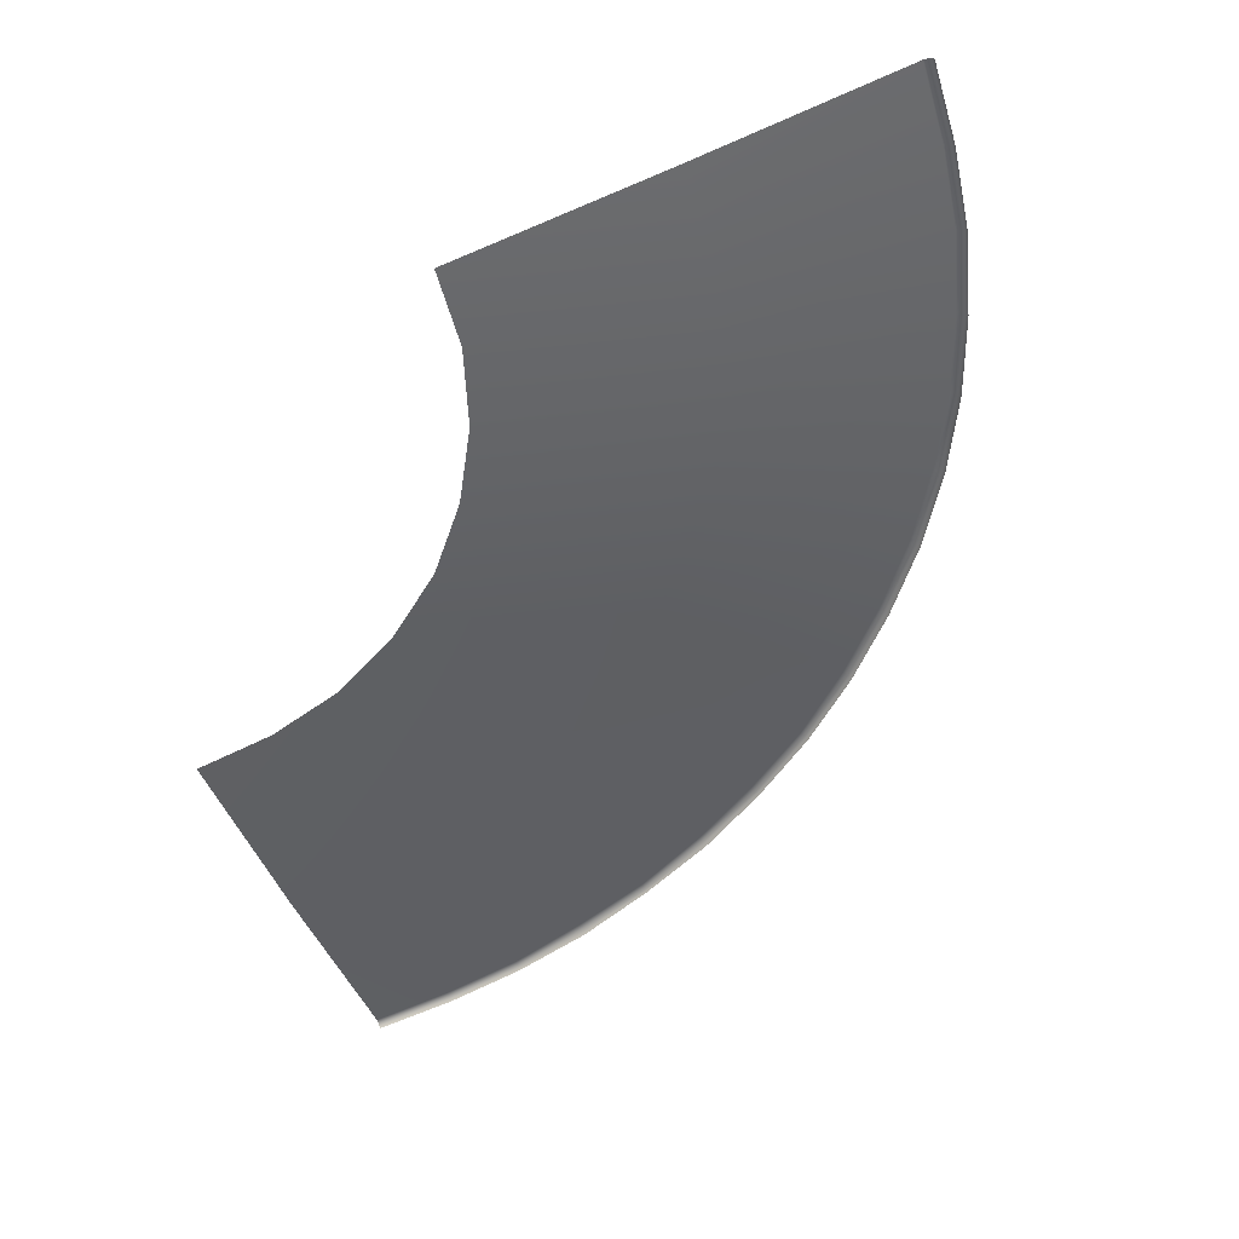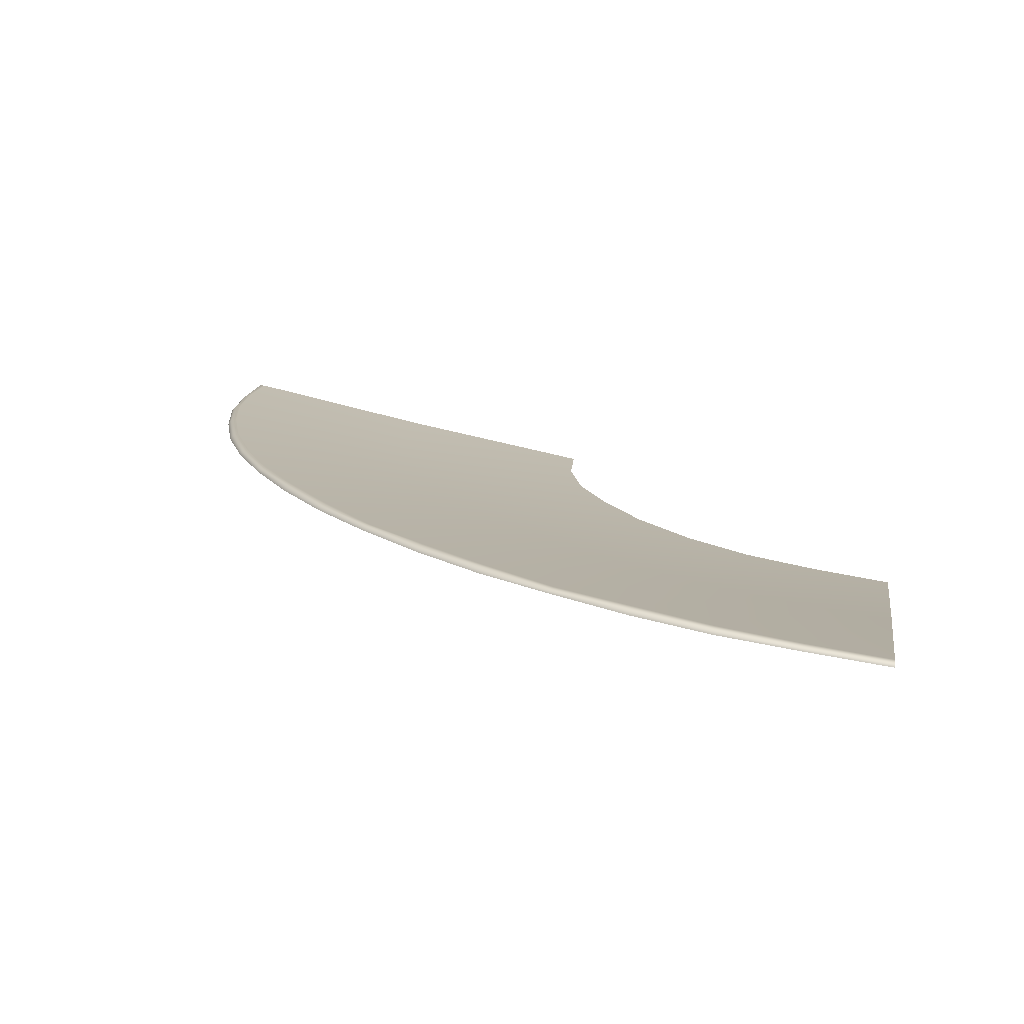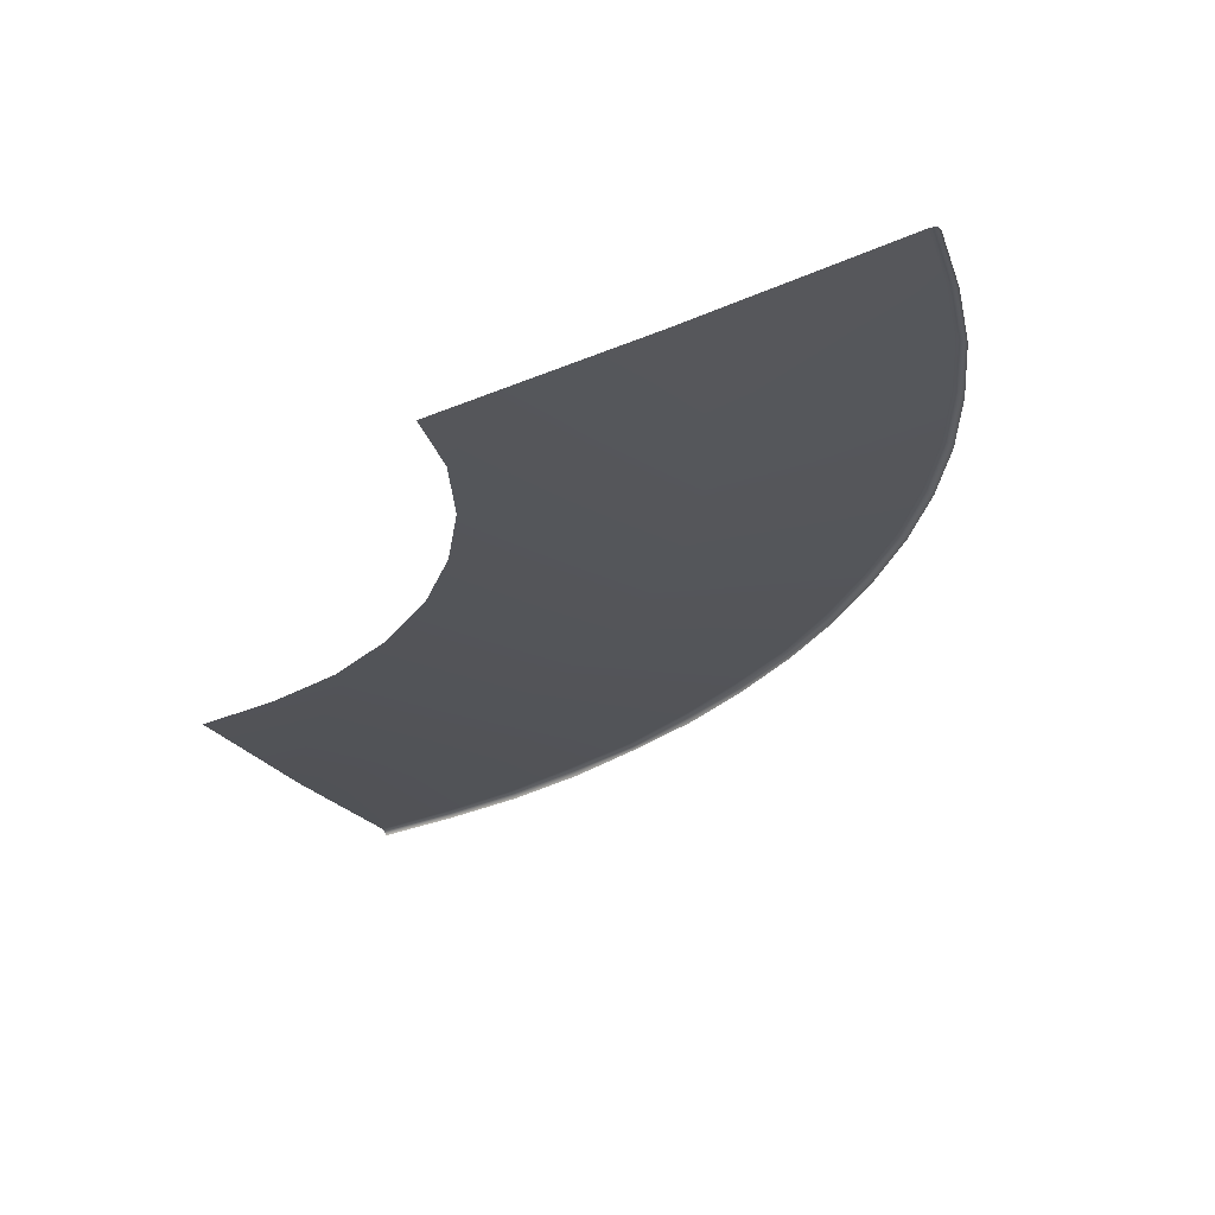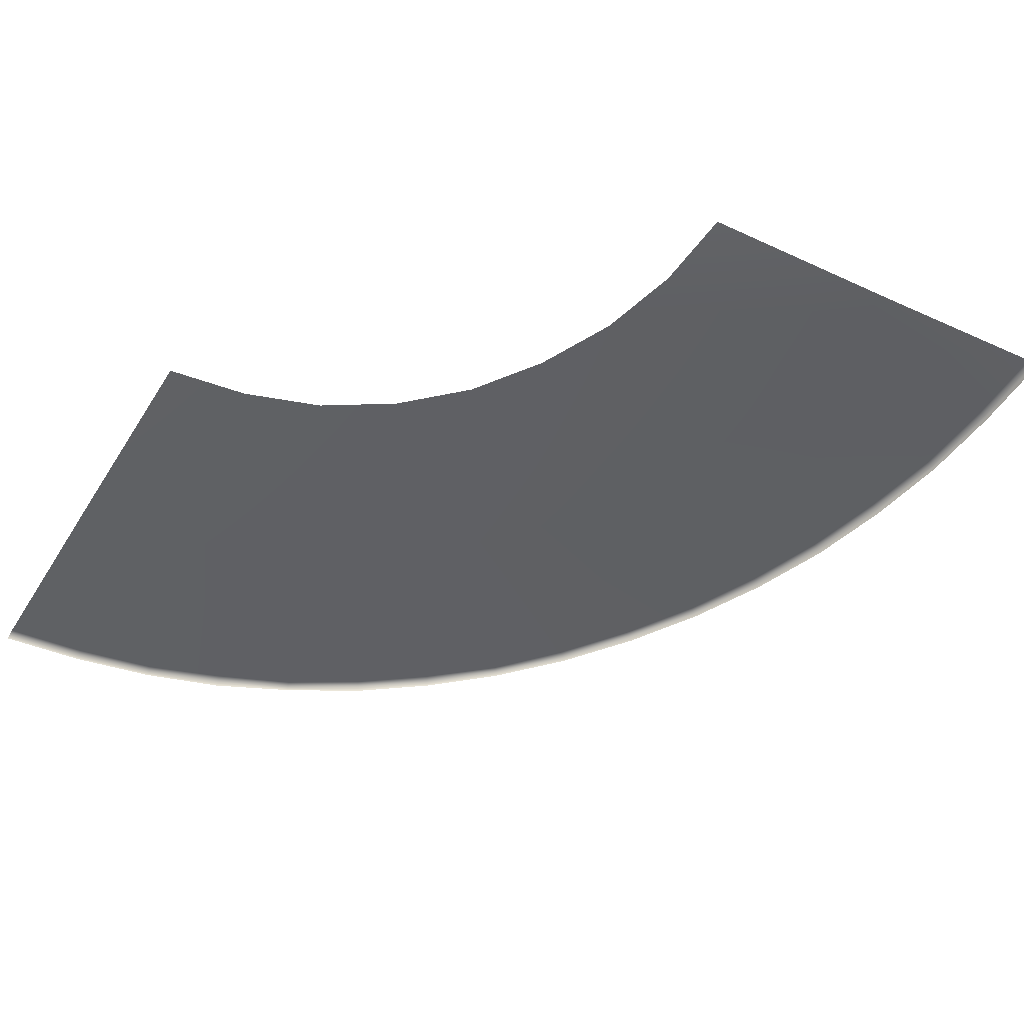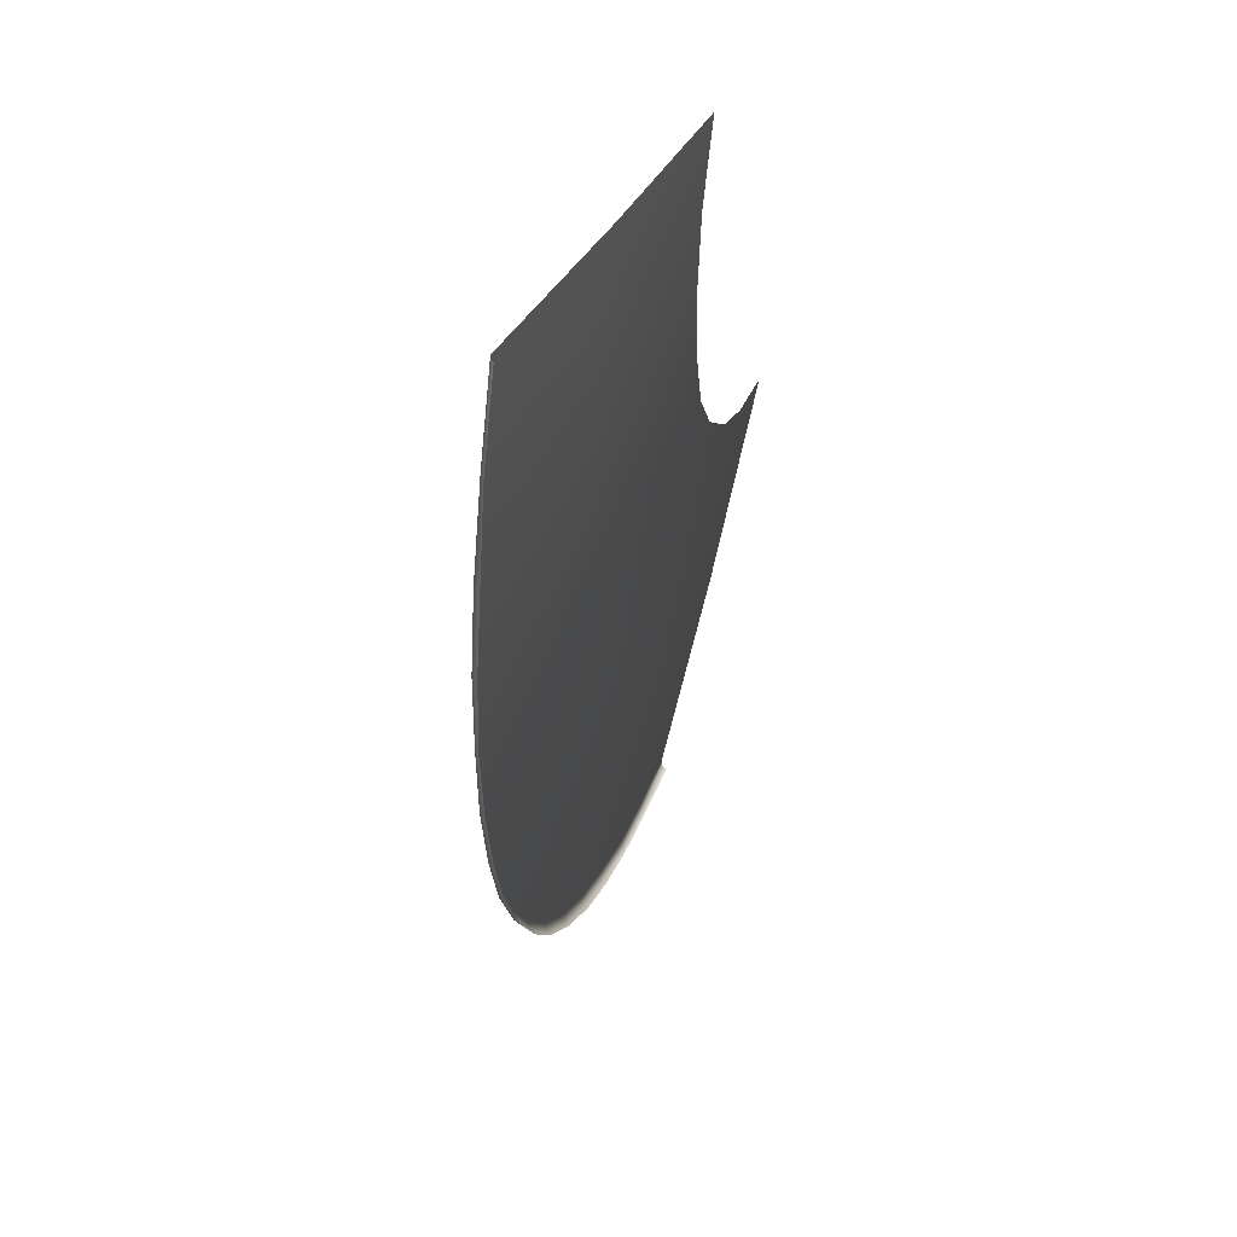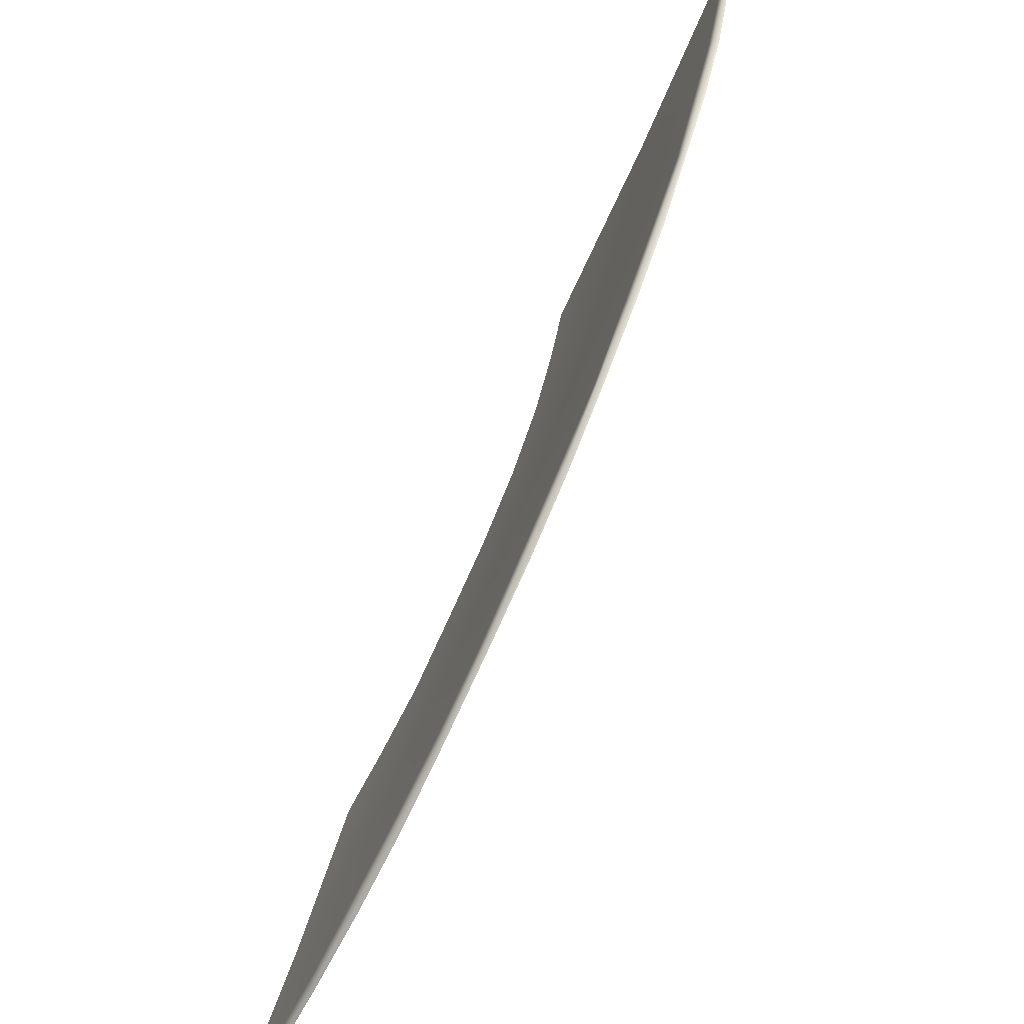
<metadata>
{"format":"obj","ext":"obj","renderer":"f3d","projection":"perspective","resolution":1024,"background":"white","views":[{"elev":-49.1,"azim":109.8,"up":"+Y"},{"elev":12.4,"azim":-80.0,"up":"+Y"},{"elev":-24.9,"azim":109.9,"up":"+Y"},{"elev":-55.5,"azim":59.6,"up":"+Y"},{"elev":30.6,"azim":-75.5,"up":"+Z"},{"elev":-53.6,"azim":-116.1,"up":"+Z"}]}
</metadata>
<code>
v  -0.0052 0.0245 -0.002
v  -0.0001 0.0246 -0.0023
v  -0.0001 0.0246 -0.0019
v  -0.0052 0.0246 -0.0016
v  -0.0104 0.0244 -0.0013
v  -0.0103 0.0245 -0.0009
v  -0.0154 0.0243 -0
v  -0.0153 0.0244 0.0004
v  -0.0203 0.0241 0.0017
v  -0.0202 0.0242 0.0021
v  -0.025 0.0238 0.0039
v  -0.0248 0.0239 0.0043
v  -0.0295 0.0235 0.0066
v  -0.0292 0.0236 0.0069
v  -0.0336 0.0232 0.0097
v  -0.0334 0.0233 0.01
v  -0.0375 0.0228 0.0131
v  -0.0372 0.0229 0.0134
v  -0.041 0.0224 0.0169
v  -0.0407 0.0224 0.0172
v  -0.0441 0.0219 0.0211
v  -0.0437 0.022 0.0213
v  -0.0467 0.0214 0.0255
v  -0.0464 0.0215 0.0257
v  -0.049 0.0208 0.0302
v  -0.0486 0.0209 0.0303
v  -0.0507 0.0203 0.035
v  -0.0503 0.0204 0.0352
v  -0.052 0.0197 0.04
v  -0.0516 0.0198 0.0401
v  -0.0527 0.0191 0.0451
v  -0.0523 0.0192 0.0452
v  -0.053 0.0185 0.0503
v  -0.0526 0.0186 0.0503
v  -0.0001 0.0192 0.0244
v  -0.0051 0.0192 0.0249
v  -0.0039 0.0218 0.0112
v  -0.0115 0.0216 0.0127
v  -0.0099 0.019 0.0264
v  -0.0151 0.0215 0.014
v  -0.0186 0.0213 0.0157
v  -0.0144 0.0188 0.0288
v  -0.0219 0.0211 0.0176
v  -0.025 0.0208 0.0199
v  -0.0183 0.0184 0.0319
v  -0.0279 0.0205 0.0225
v  -0.0305 0.0202 0.0253
v  -0.0215 0.0179 0.0358
v  -0.0328 0.0198 0.0284
v  -0.0348 0.0194 0.0317
v  -0.0239 0.0174 0.0402
v  -0.0364 0.019 0.0352
v  -0.0253 0.0169 0.045
v  -0.0377 0.0186 0.0388
v  -0.0258 0.0163 0.05
v  -0.0392 0.0178 0.0463
v  -0.0001 0.0218 0.0111
v  -0.0077 0.0217 0.0118
v  -0.0387 0.0182 0.0425
v  -0.0394 0.0173 0.0502
v  -0.0053 0.0243 -0.0022
v  -0.0001 0.0243 -0.0025
v  -0.0104 0.0242 -0.0015
v  -0.0155 0.024 -0.0002
v  -0.0204 0.0238 0.0015
v  -0.0251 0.0236 0.0037
v  -0.0296 0.0233 0.0064
v  -0.0337 0.0229 0.0095
v  -0.0376 0.0225 0.013
v  -0.0411 0.0221 0.0168
v  -0.0442 0.0216 0.021
v  -0.0469 0.0211 0.0254
v  -0.0491 0.0206 0.0301
v  -0.0509 0.02 0.035
v  -0.0521 0.0194 0.04
v  -0.0529 0.0189 0.0451
v  -0.0532 0.0183 0.0503
g trackpad002
f 4 3 2 1
f 6 4 1 5
f 8 6 5 7
f 10 8 7 9
f 12 10 9 11
f 14 12 11 13
f 16 14 13 15
f 18 16 15 17
f 20 18 17 19
f 22 20 19 21
f 24 22 21 23
f 26 24 23 25
f 28 26 25 27
f 30 28 27 29
f 32 30 29 31
f 34 32 31 33
f 37 36 35
f 40 39 38
f 43 42 41
f 46 45 44
f 49 48 47
f 52 51 50
f 54 53 51
f 56 55 53
f 37 57 3 4
f 58 37 4 6
f 38 58 6 8
f 40 38 8 10
f 41 40 10 12
f 43 41 12 14
f 44 43 14 16
f 46 44 16 18
f 47 46 18 20
f 49 47 20 22
f 50 49 22 24
f 52 50 24 26
f 54 52 26 28
f 59 54 28 30
f 56 59 30 32
f 60 56 32 34
f 1 2 62 61
f 5 1 61 63
f 7 5 63 64
f 9 7 64 65
f 11 9 65 66
f 13 11 66 67
f 15 13 67 68
f 17 15 68 69
f 19 17 69 70
f 21 19 70 71
f 23 21 71 72
f 25 23 72 73
f 27 25 73 74
f 29 27 74 75
f 31 29 75 76
f 33 31 76 77
f 38 39 36
f 58 36 37
f 57 37 35
f 58 38 36
f 60 55 56
f 59 56 53
f 40 41 39
f 43 44 42
f 46 47 45
f 49 50 48
f 52 54 51
f 59 53 54
f 50 51 48
f 47 48 45
f 44 45 42
f 41 42 39

</code>
